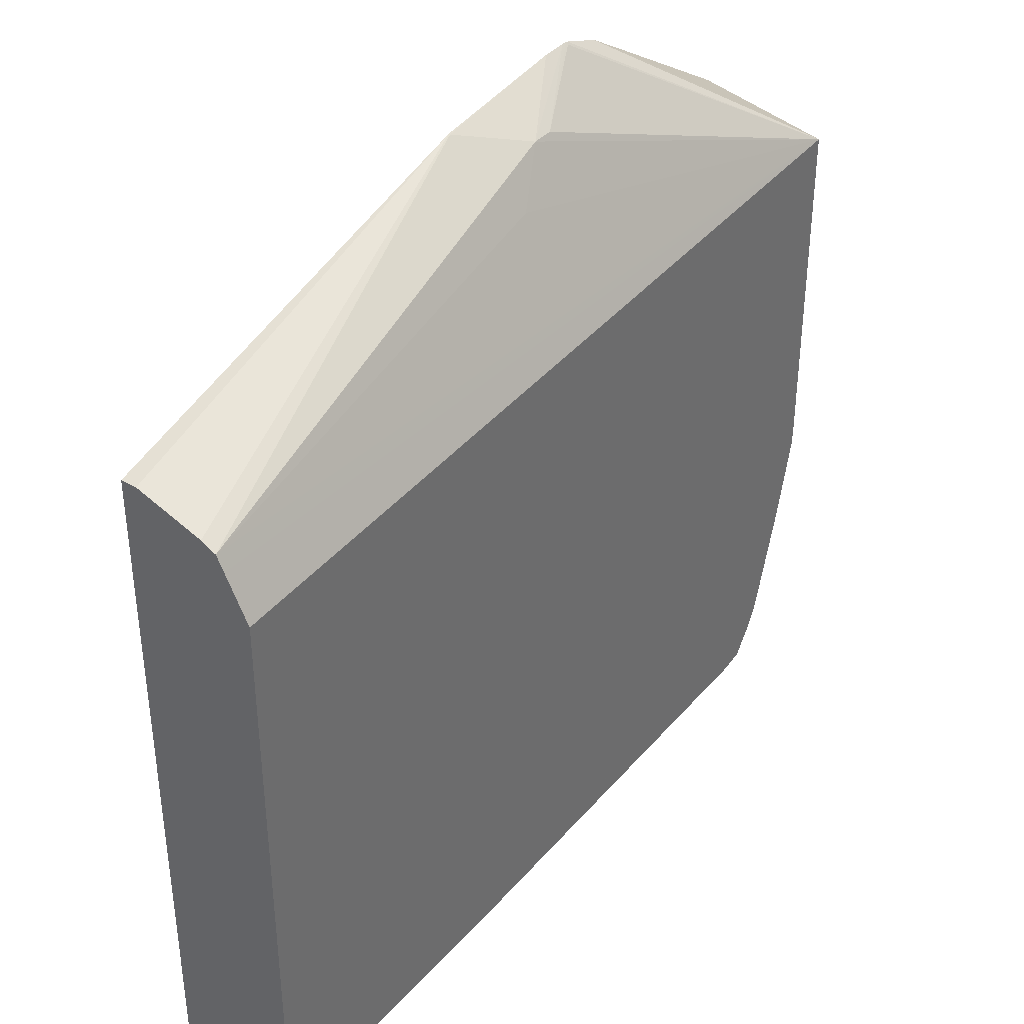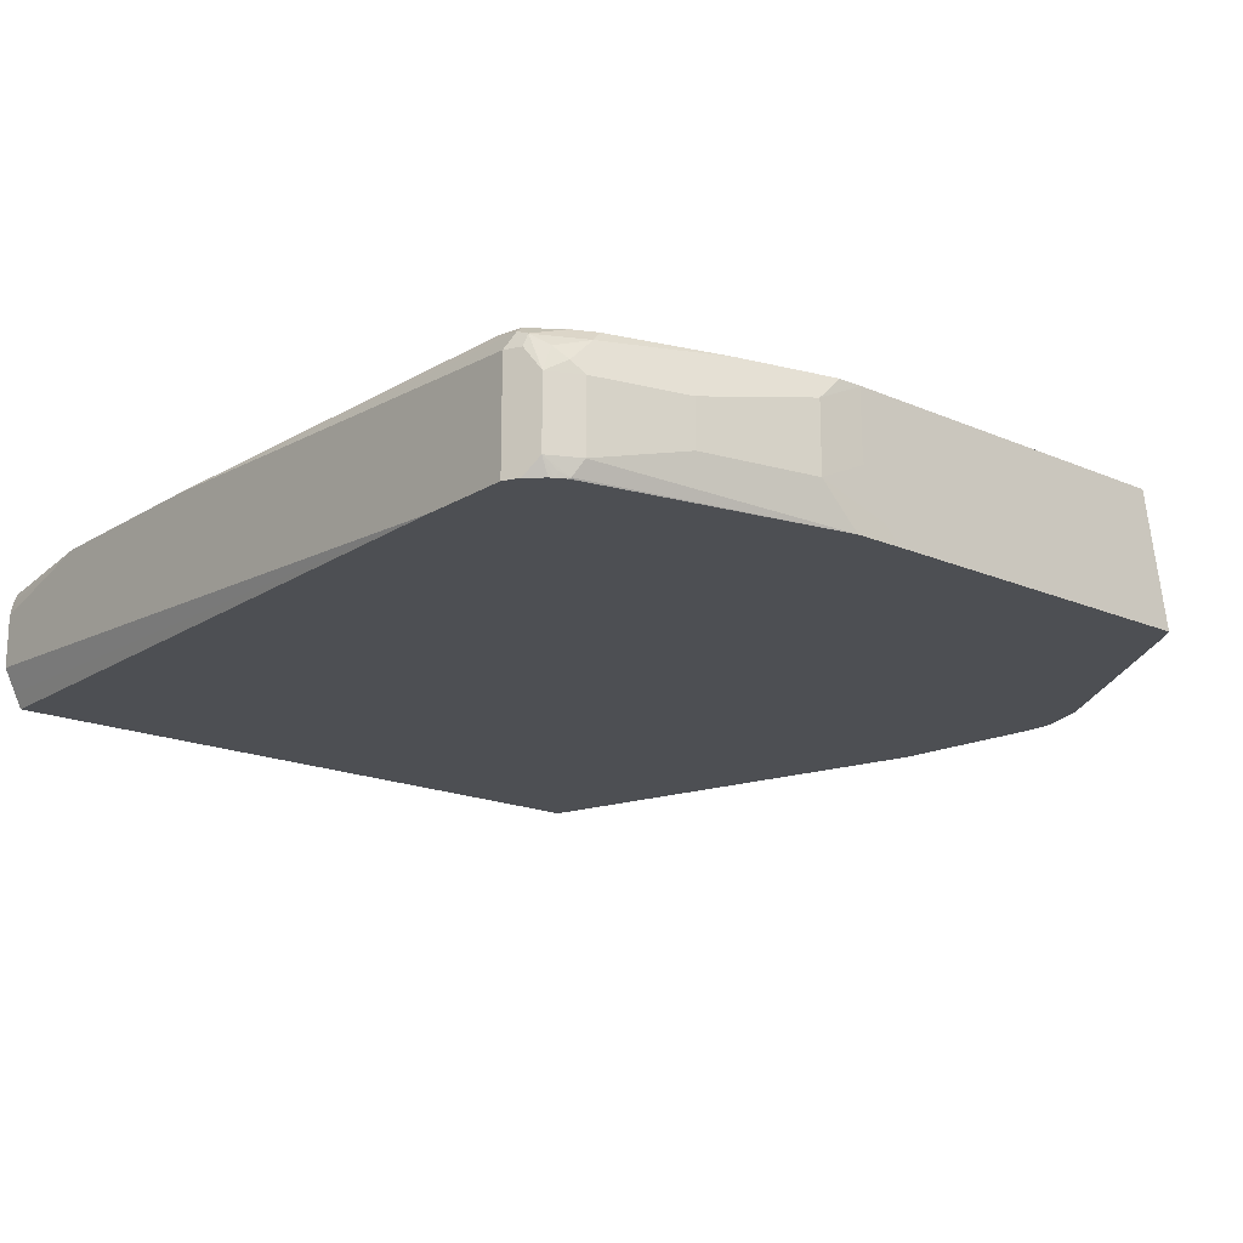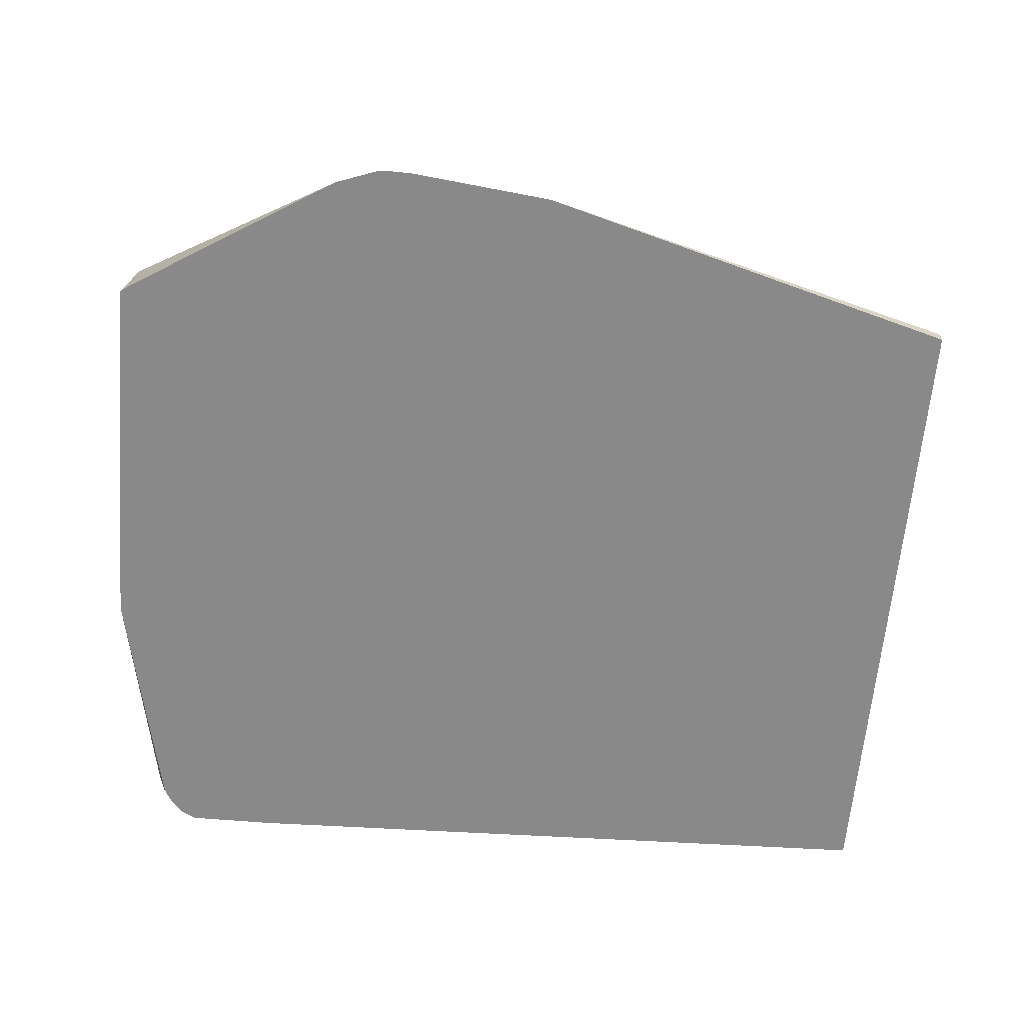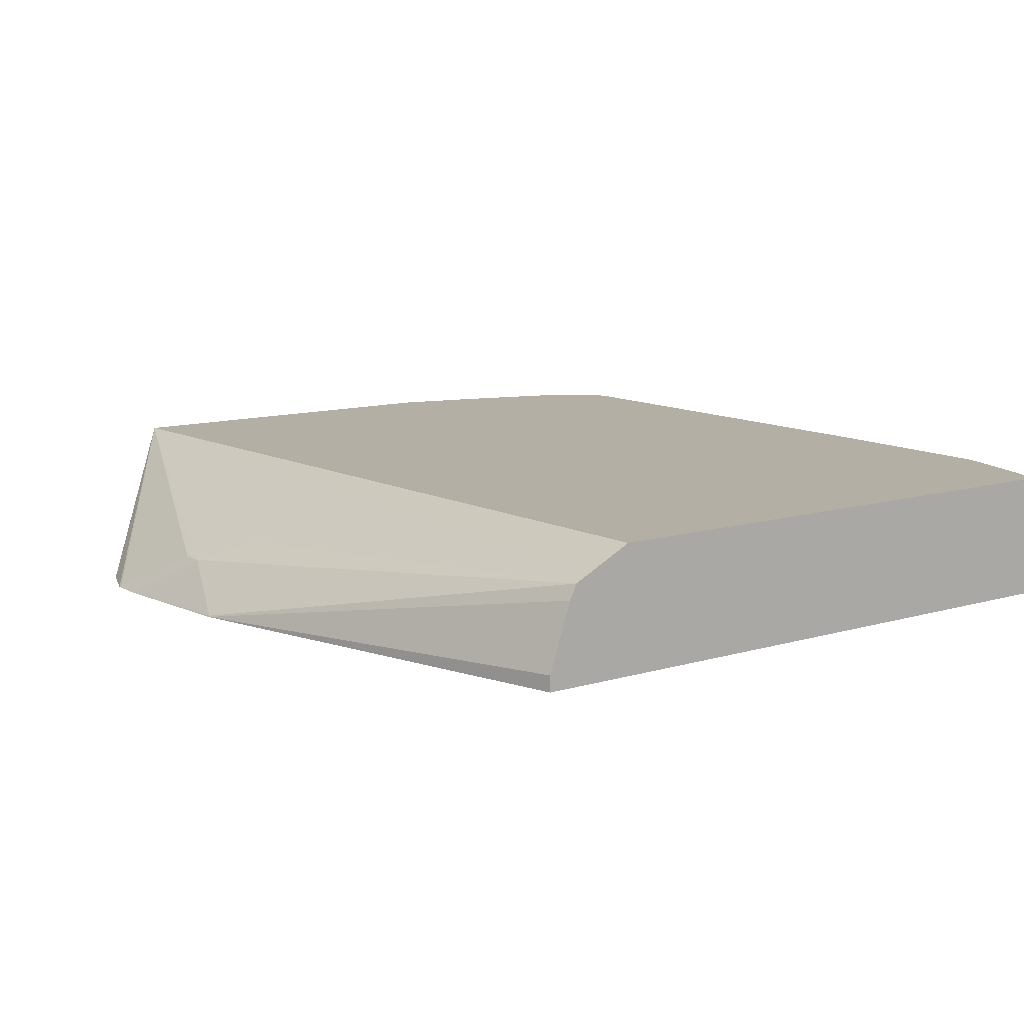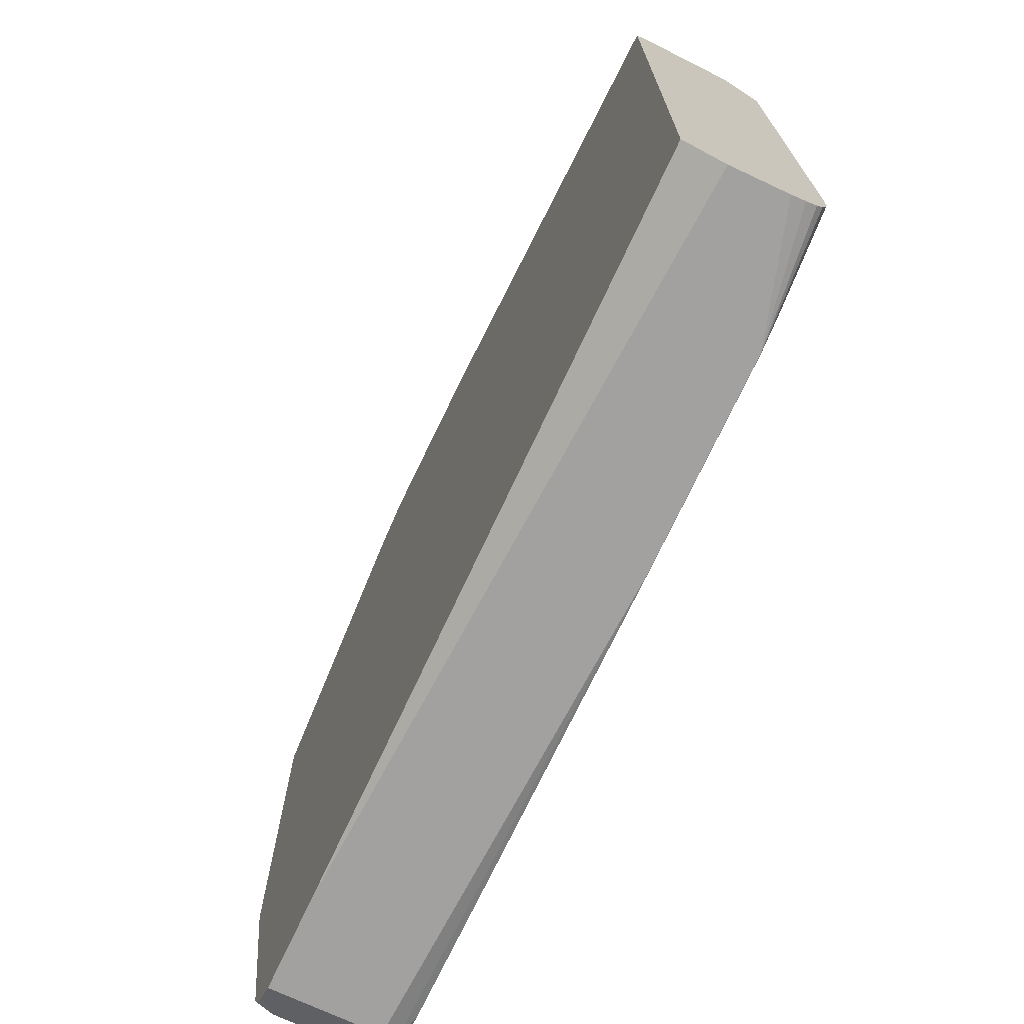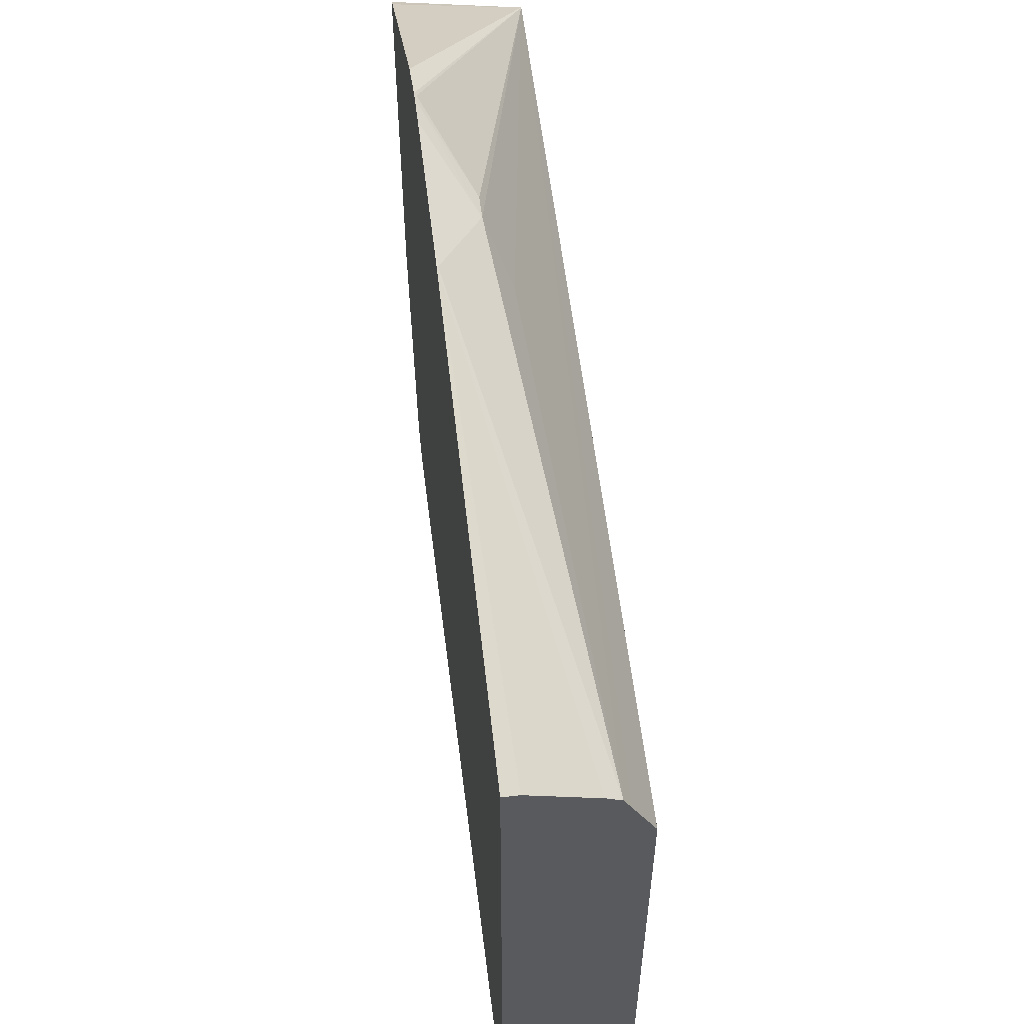
<metadata>
{"format":"obj","ext":"obj","renderer":"f3d","projection":"perspective","resolution":1024,"background":"white","views":[{"elev":37.8,"azim":-53.7,"up":"+Y"},{"elev":-17.9,"azim":49.7,"up":"+Z"},{"elev":-63.3,"azim":175.1,"up":"+Z"},{"elev":11.3,"azim":-126.1,"up":"+Z"},{"elev":-72.2,"azim":-115.1,"up":"+Y"},{"elev":57.0,"azim":-97.1,"up":"+Y"}]}
</metadata>
<code>
v -0.006481 -0.7122 0.3705
v -0.006481 -0.7101 0.3798
v -0.006481 -0.7122 0.3324
v 0.07916 -0.7122 0.3957
v -0.006481 -0.7073 0.387
v -0.006481 -0.7038 0.3156
v 0.4906 -0.7122 0.3051
v 0.07928 -0.712 0.3959
v 0.2216 -0.7122 0.3957
v -0.006481 -0.7035 0.3908
v -0.006481 -0.6985 0.3051
v 0.5539 -0.7122 0.3051
v 0.0631 -0.7081 0.3959
v 0.2217 -0.712 0.3959
v 0.5539 -0.7122 0.3798
v 0.5592 -0.7069 0.3904
v 0.5379 -0.7042 0.3959
v -0.006481 -0.6963 0.3936
v 0.05387 -0.7058 0.3959
v -0.006481 -0.2216 0.3051
v 0.5645 -0.7069 0.3051
v 0.5645 -0.7069 0.3798
v 0.5658 -0.7043 0.3878
v 0.5548 -0.7006 0.3959
v -0.006481 -0.687 0.3957
v 0.04245 -0.7014 0.3959
v -0.006481 -0.2216 0.3165
v 0.3007 -0.1367 0.3051
v 0.5741 -0.6964 0.3051
v 0.575 -0.7016 0.3165
v 0.575 -0.7016 0.364
v 0.5694 -0.6808 0.3959
v 0.5757 -0.6963 0.3798
v 0.5737 -0.6884 0.3878
v 0.57 -0.6799 0.3959
v 0.03194 -0.6961 0.3959
v 0.001216 -0.6794 0.3959
v -0.006481 -0.6701 0.3959
v -0.006481 -0.2374 0.364
v -0.006481 -0.2427 0.3746
v 0.3007 -0.1372 0.306
v 0.4049 -0.1254 0.3051
v 0.5759 -0.6933 0.3051
v 0.5776 -0.6924 0.3086
v 0.5803 -0.6858 0.306
v 0.5803 -0.6911 0.3165
v 0.5803 -0.6911 0.364
v 0.5816 -0.6884 0.3719
v 0.5816 -0.6726 0.3878
v 0.5776 -0.6647 0.3959
v -0.006481 -0.2854 0.3959
v -0.006481 -0.2532 0.3798
v 0.6176 -0.2527 0.3959
v 0.3165 -0.1847 0.3535
v 0.3482 -0.153 0.3376
v 0.4232 -0.1251 0.3051
v 0.5792 -0.6872 0.3051
v 0.5856 -0.6805 0.3165
v 0.5805 -0.6826 0.3051
v 0.6172 -0.5108 0.3051
v 0.5856 -0.6805 0.364
v 0.5856 -0.6647 0.3798
v 0.6014 -0.5855 0.3957
v 0.6013 -0.5858 0.3959
v 0.6176 -0.5053 0.3959
v 0.6176 -0.2526 0.3957
v 0.4597 -0.1369 0.3051
v 0.4285 -0.1254 0.3051
v 0.4273 -0.1266 0.3066
v 0.364 -0.153 0.3376
v 0.4273 -0.1252 0.3051
v 0.6172 -0.5223 0.3165
v 0.6014 -0.6172 0.3324
v 0.6176 -0.4777 0.3051
v 0.6176 -0.4858 0.3132
v 0.6014 -0.6172 0.364
v 0.6014 -0.6014 0.3798
v 0.6172 -0.5223 0.3957
v 0.6171 -0.5225 0.3959
v 0.6176 -0.5056 0.3957
v 0.6176 -0.2359 0.3051
v 0.609 -0.2297 0.3051
v 0.4845 -0.1521 0.3051
v 0.6172 -0.5381 0.3324
v 0.6176 -0.4892 0.3165
v 0.6172 -0.5381 0.3798
v 0.6176 -0.5058 0.3947
v 0.6176 -0.505 0.3482
v 0.6176 -0.5058 0.364
f 43 45 44
f 45 58 46
f 45 57 59
f 45 59 60
f 45 60 58
f 46 58 61
f 46 61 47
f 47 61 48
f 49 61 62
f 43 57 45
f 49 63 64
f 49 64 50
f 51 53 52
f 53 65 80
f 53 80 87
f 53 87 89
f 53 89 88
f 48 61 49
f 49 62 63
f 40 53 54
f 41 55 42
f 28 39 40
f 53 88 85
f 28 40 41
f 28 41 42
f 29 43 30
f 30 43 44
f 30 44 45
f 30 45 46
f 30 46 47
f 30 47 31
f 31 47 48
f 31 48 33
f 33 48 49
f 33 49 34
f 34 49 50
f 34 50 35
f 40 52 53
f 40 54 55
f 40 55 41
f 42 55 56
f 53 85 75
f 62 77 78
f 53 74 81
f 65 78 80
f 66 81 82
f 66 82 83
f 66 83 67
f 68 71 69
f 69 71 70
f 72 75 84
f 73 84 86
f 65 79 78
f 73 86 76
f 77 86 78
f 78 86 80
f 80 86 87
f 84 85 88
f 84 88 89
f 84 89 87
f 84 87 86
f 27 39 28
f 75 85 84
f 63 79 64
f 63 78 79
f 62 78 63
f 53 81 66
f 53 66 67
f 53 67 68
f 53 68 69
f 53 69 70
f 53 70 55
f 53 55 54
f 55 70 56
f 56 70 71
f 58 60 72
f 58 72 84
f 58 84 73
f 58 73 76
f 58 76 61
f 60 74 75
f 60 75 72
f 61 76 86
f 61 86 77
f 61 77 62
f 53 75 74
f 25 37 38
f 18 19 25
f 25 26 36
f 4 8 5
f 4 9 14
f 4 14 8
f 5 8 10
f 6 11 7
f 7 11 20
f 7 20 28
f 7 28 42
f 3 6 7
f 7 42 56
f 7 71 68
f 7 68 67
f 7 67 83
f 7 83 82
f 7 82 81
f 7 81 74
f 7 74 60
f 7 60 59
f 7 56 71
f 7 59 57
f 2 4 5
f 1 9 4
f 1 2 5
f 1 5 10
f 1 10 18
f 1 18 25
f 1 25 38
f 1 38 51
f 1 51 52
f 1 52 40
f 1 4 2
f 1 40 39
f 25 36 37
f 1 20 11
f 1 11 6
f 1 6 3
f 1 3 7
f 1 7 12
f 1 12 15
f 1 15 9
f 1 39 27
f 7 57 43
f 1 27 20
f 7 29 21
f 10 19 18
f 12 21 22
f 12 22 15
f 15 22 16
f 16 22 23
f 16 23 24
f 16 24 17
f 19 26 25
f 10 13 19
f 20 27 28
f 21 30 31
f 21 31 22
f 22 31 23
f 23 31 33
f 23 33 34
f 23 34 35
f 23 35 32
f 7 43 29
f 21 29 30
f 9 17 14
f 23 32 24
f 9 15 16
f 7 21 12
f 9 16 17
f 8 13 10
f 8 14 17
f 8 24 32
f 8 32 35
f 8 35 50
f 8 50 64
f 8 64 79
f 8 17 24
f 8 65 53
f 8 53 51
f 8 51 38
f 8 38 37
f 8 19 13
f 8 37 36
f 8 36 26
f 8 79 65
f 8 26 19

</code>
